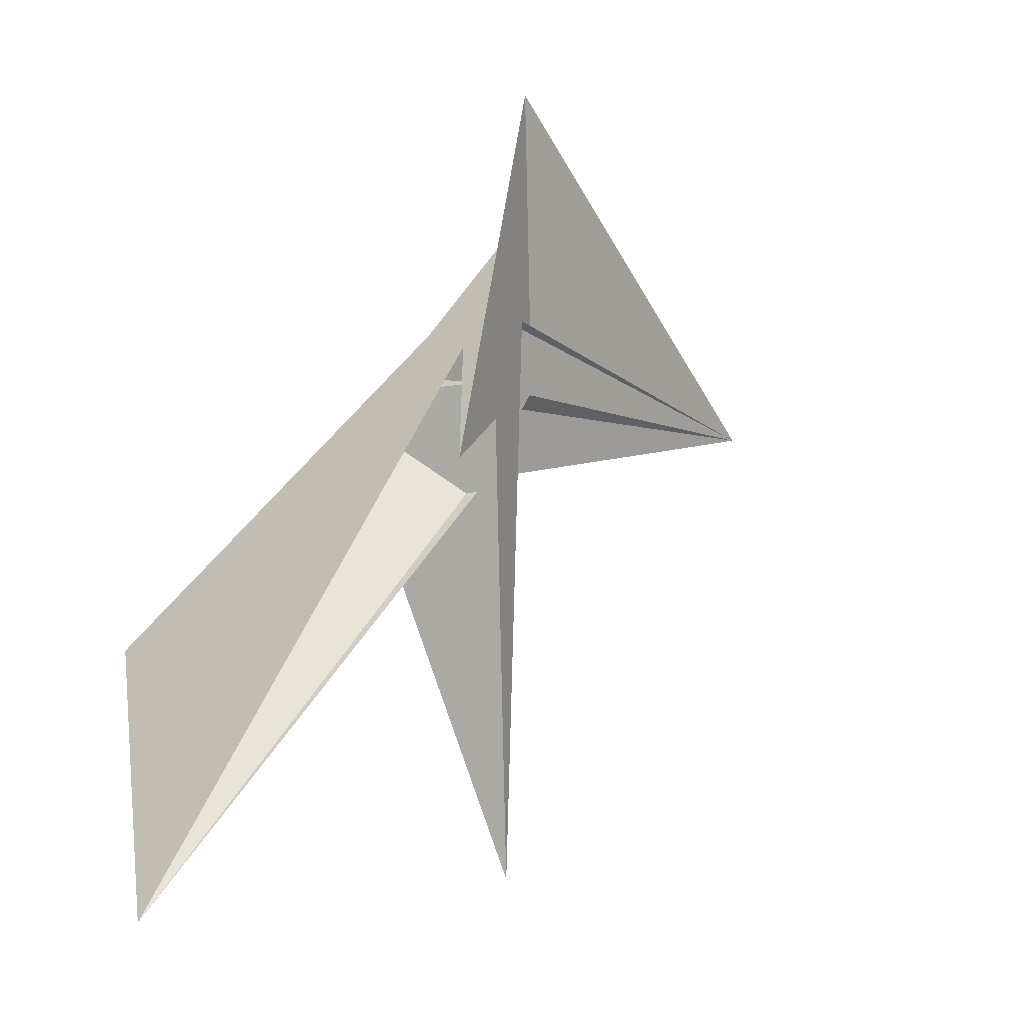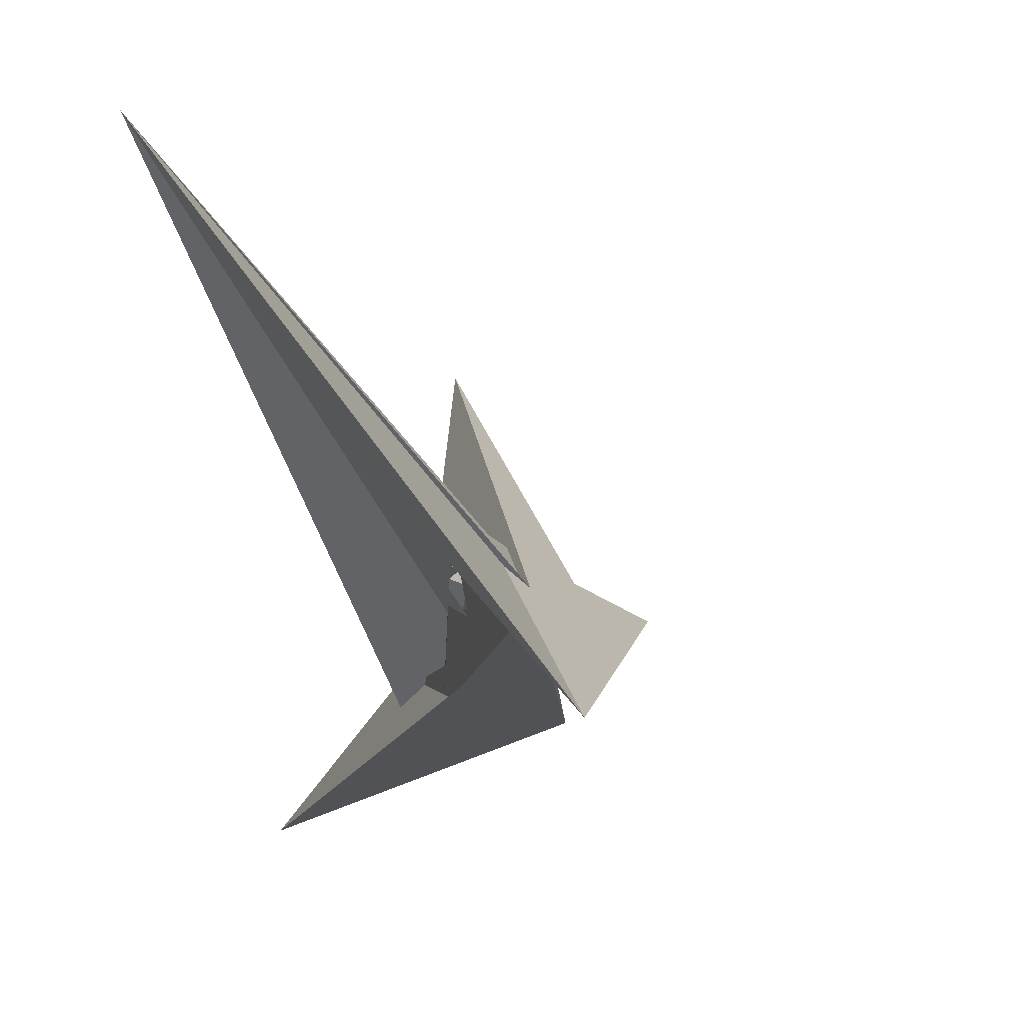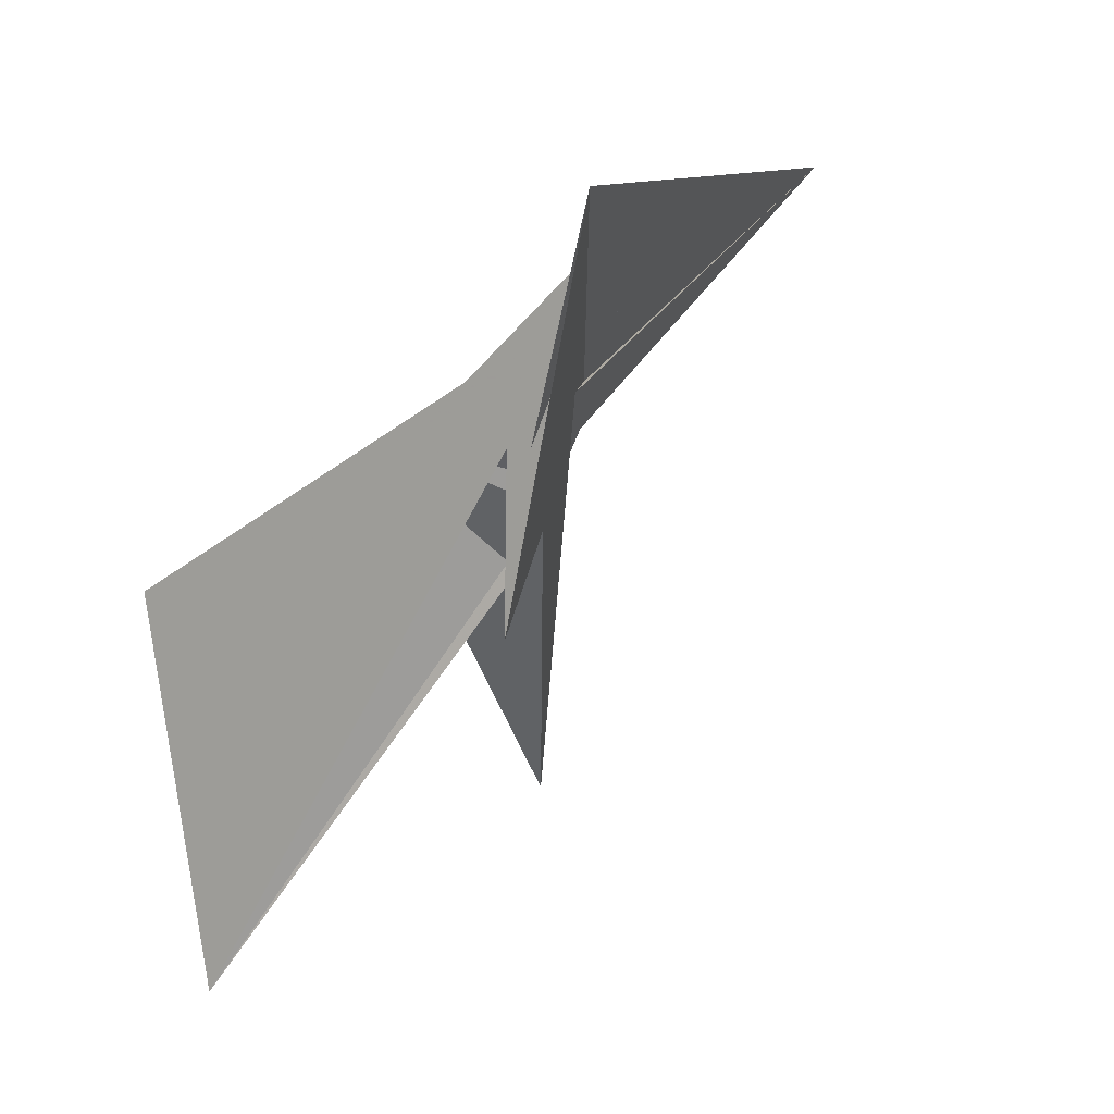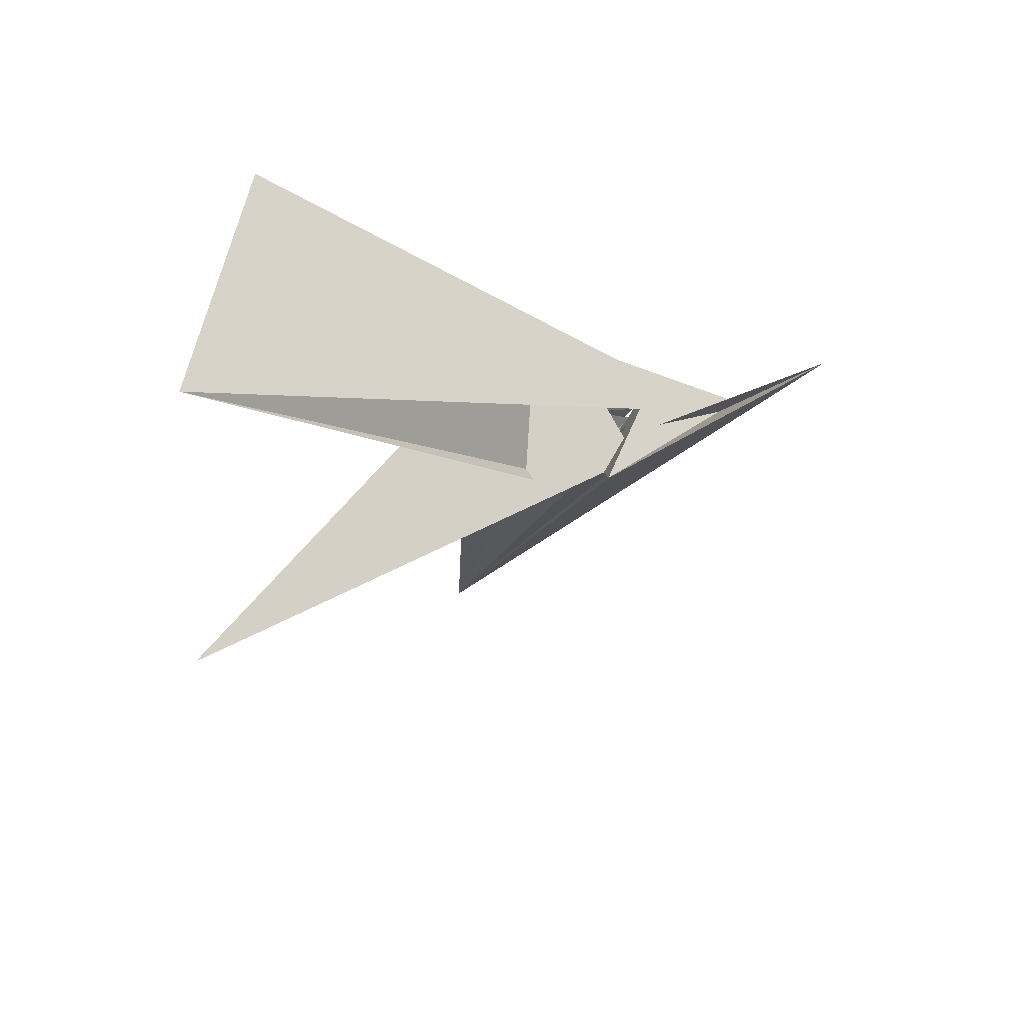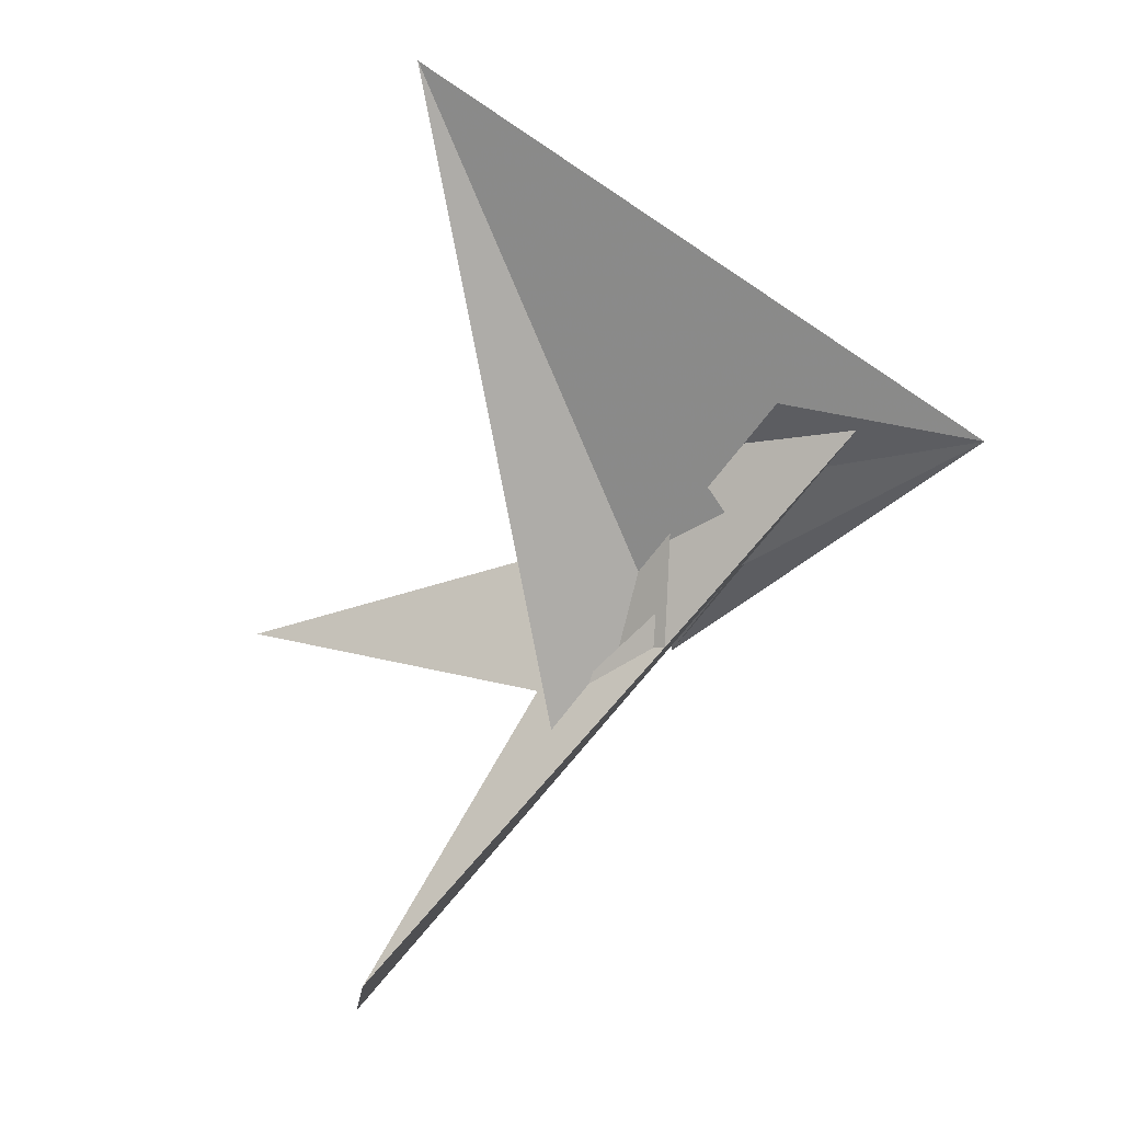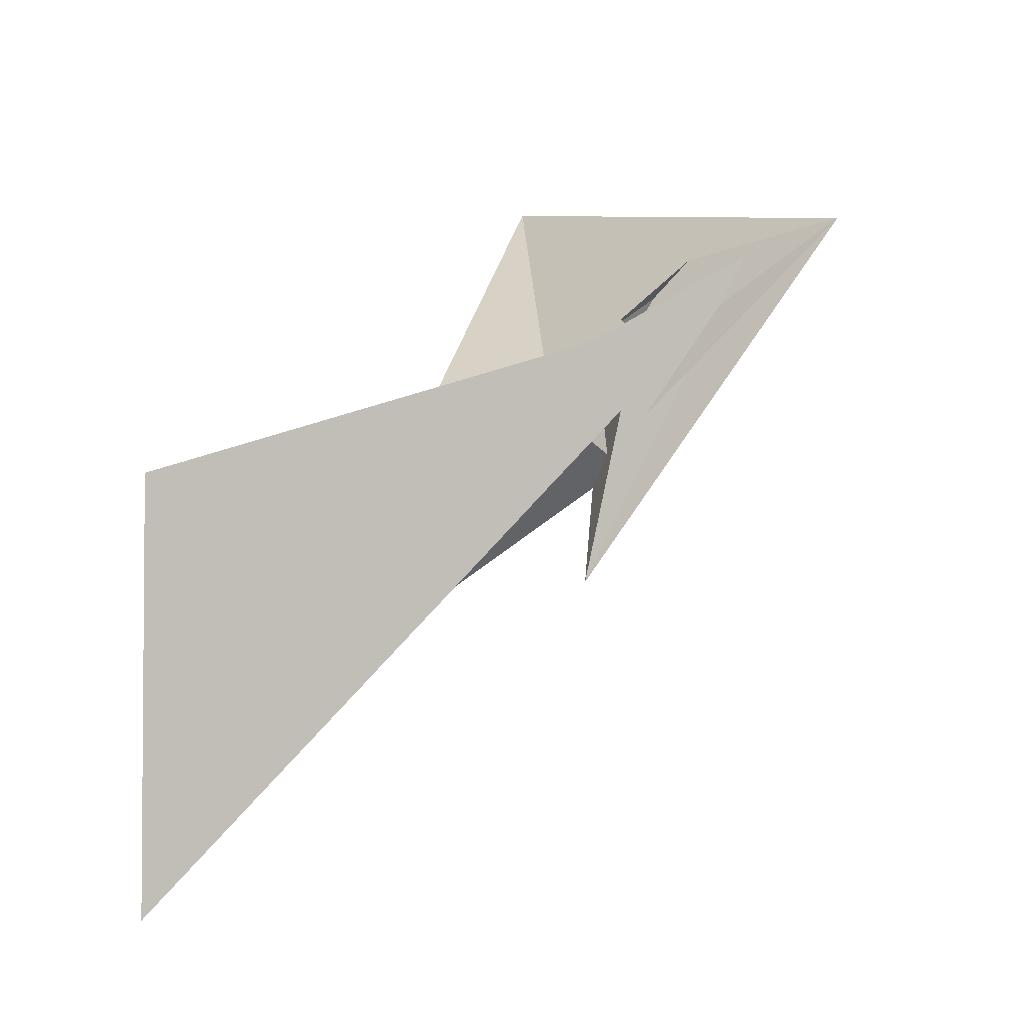
<metadata>
{"format":"obj","ext":"obj","renderer":"f3d","projection":"perspective","resolution":1024,"background":"white","views":[{"elev":-61.1,"azim":-115.9,"up":"+Y"},{"elev":0.1,"azim":-135.9,"up":"+Z"},{"elev":-6.5,"azim":-118.0,"up":"+Y"},{"elev":-66.6,"azim":167.3,"up":"+Y"},{"elev":67.1,"azim":156.7,"up":"+Y"},{"elev":-10.9,"azim":-177.5,"up":"+Y"}]}
</metadata>
<code>
v -9.74 -10.97 0.141
v -8.445 4.764 13.55
v 19.82 101.3 115.9
v -13.75 31.23 28.69
v 16.03 -26.73 13.52
v -77.7 55.75 -15.75
v -44.09 35.09 1.604
v 2.638 -3.804 17.92
v -56 53.07 3.669
v -22.32 35.02 23.12
v -19.4 36.87 27.43
v -12.74 11.93 4.146
v -10.71 21.57 16.28
v -5.294 -19.31 9.345
v -2.957 -49.37 -0.9759
v -16.28 28.57 2.719
v -18.16 20.65 -7.949
v -9.921 27.28 22.16
v -14.25 32.73 11.6
v -10.07 28 22.12
v 32.04 -3.881 -18.18
v 24.13 -3.31 -17.06
v -23.67 15.62 9.373
v -11.44 27.12 23.35
v 8.594 17.4 10
v 45.42 -13.88 -31.54
v 31.84 -9.902 -25.81
v 103.3 -85.63 65.64
v 5.305 -1.699 -14.7
v 21.76 -8.901 -9.656
v 36.82 -6.525 -16.04
v 19.29 1.744 -22.14
v 18.76 -25.28 11.12
v -35.2 53.09 15.65
v -18.94 32.5 19.79
v -12.11 28.81 23.52
v -24.23 42.07 19.6
v 12.94 1.574 -4.722
v 33.04 -10.94 -2.849
v 0.7 18.43 4.799
v 12.34 8.301 -17.49
v 114.9 -28.51 -62.06
v 10.13 10.59 -19.53
v 117 -147.2 -38.8
f 1 2 8 10 9 7 6 3 4 11 5
f 1 2 12 13 19 20 18 16 17 15 14
f 3 4 22 21 26 27 13 12 23 24 25
f 1 5 33 30 29 32 22 21 31 28 14
f 6 7 15 14 28 23 24 36 35 37 34
f 3 6 34 40 16 17 29 30 38 39 25
f 2 8 38 39 42 43 41 31 28 23 12
f 9 10 35 36 18 16 40 41 31 21 26
f 7 9 26 27 44 42 43 32 29 17 15
f 8 10 35 37 19 13 27 44 33 30 38
f 5 11 20 18 36 24 25 39 42 44 33
f 4 11 20 19 37 34 40 41 43 32 22

</code>
